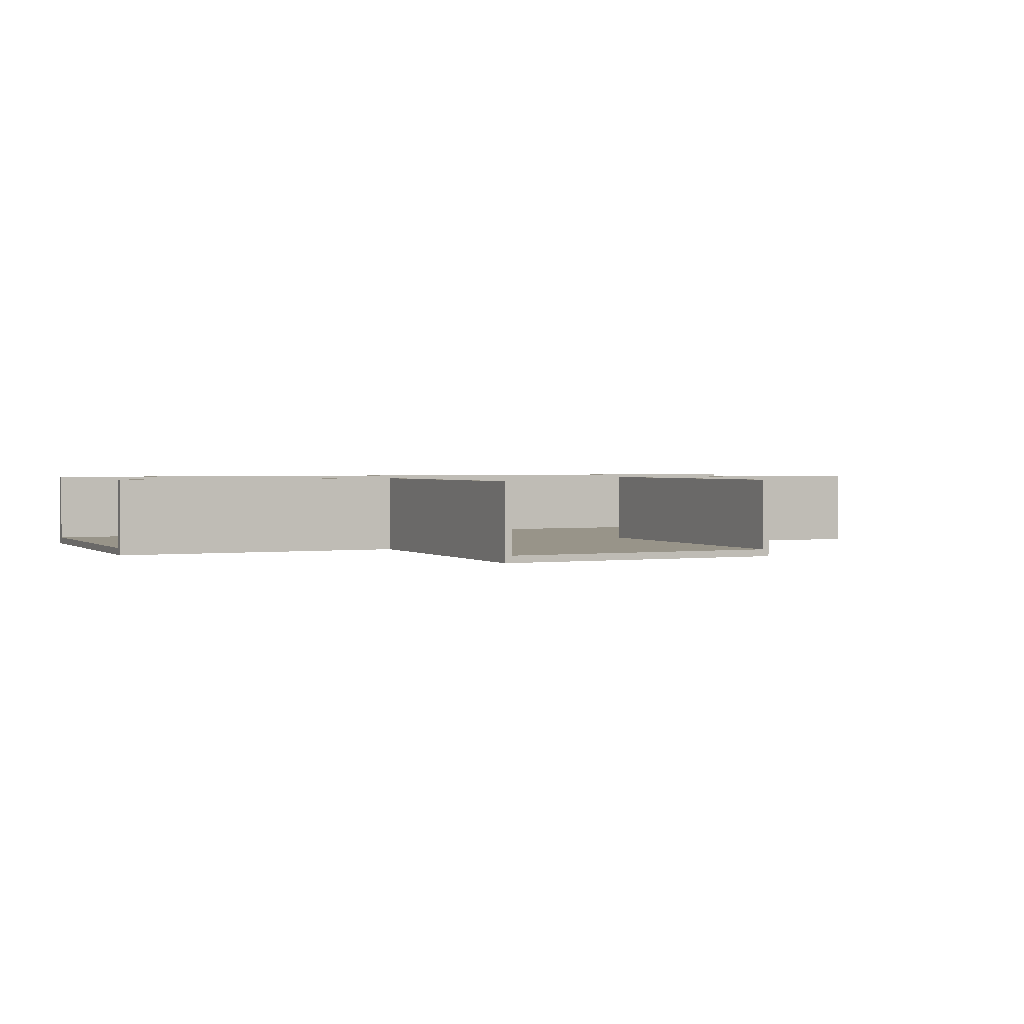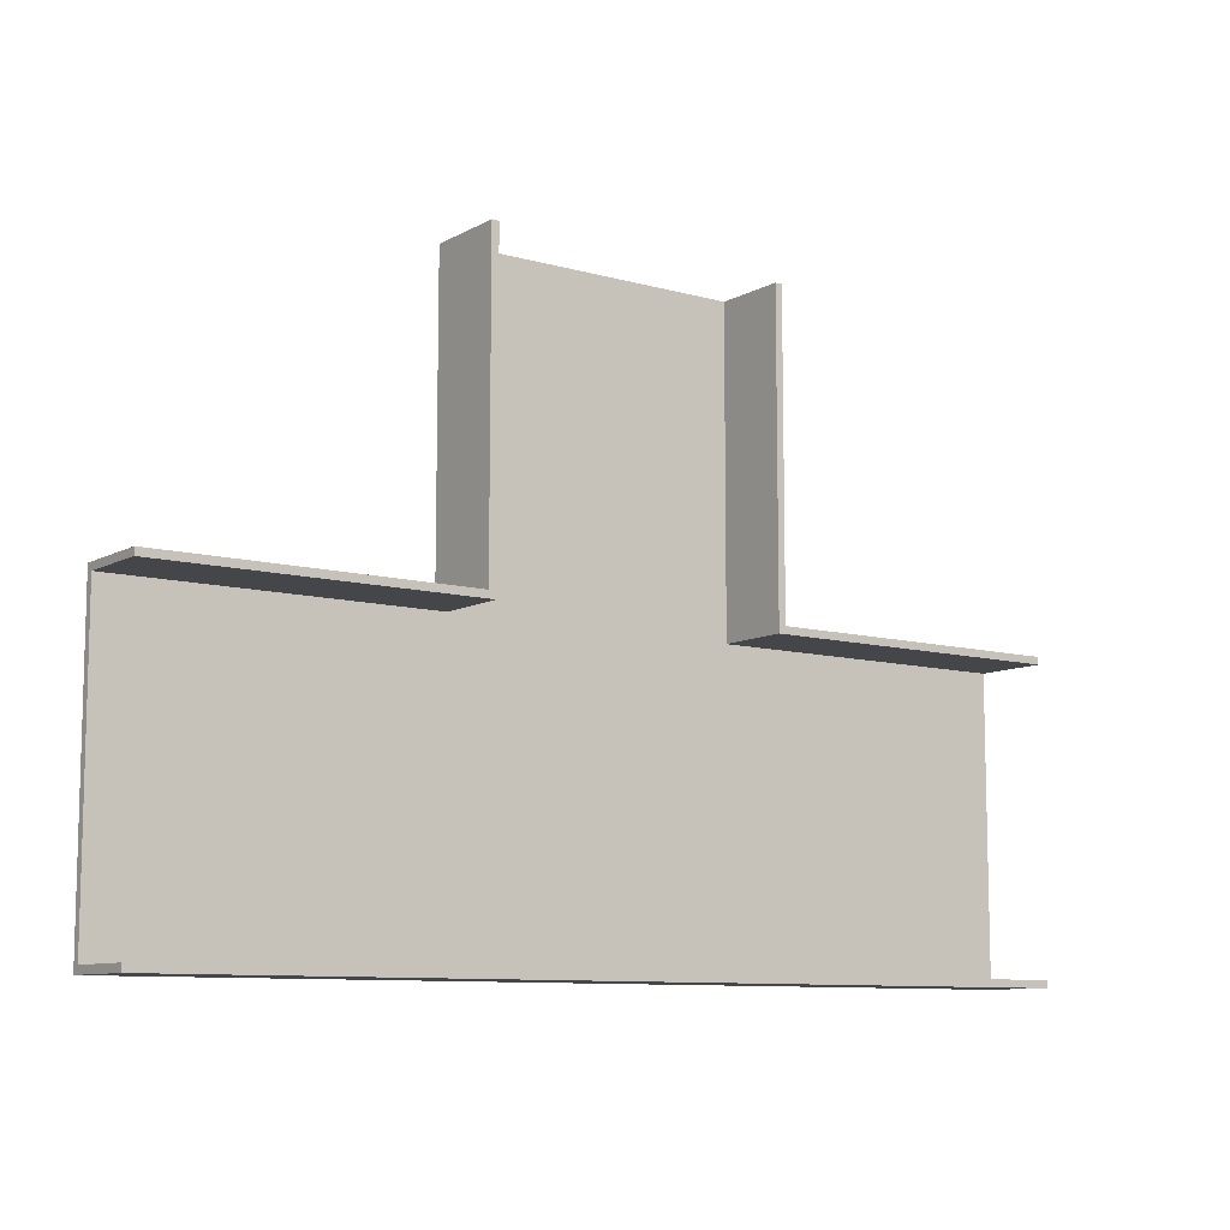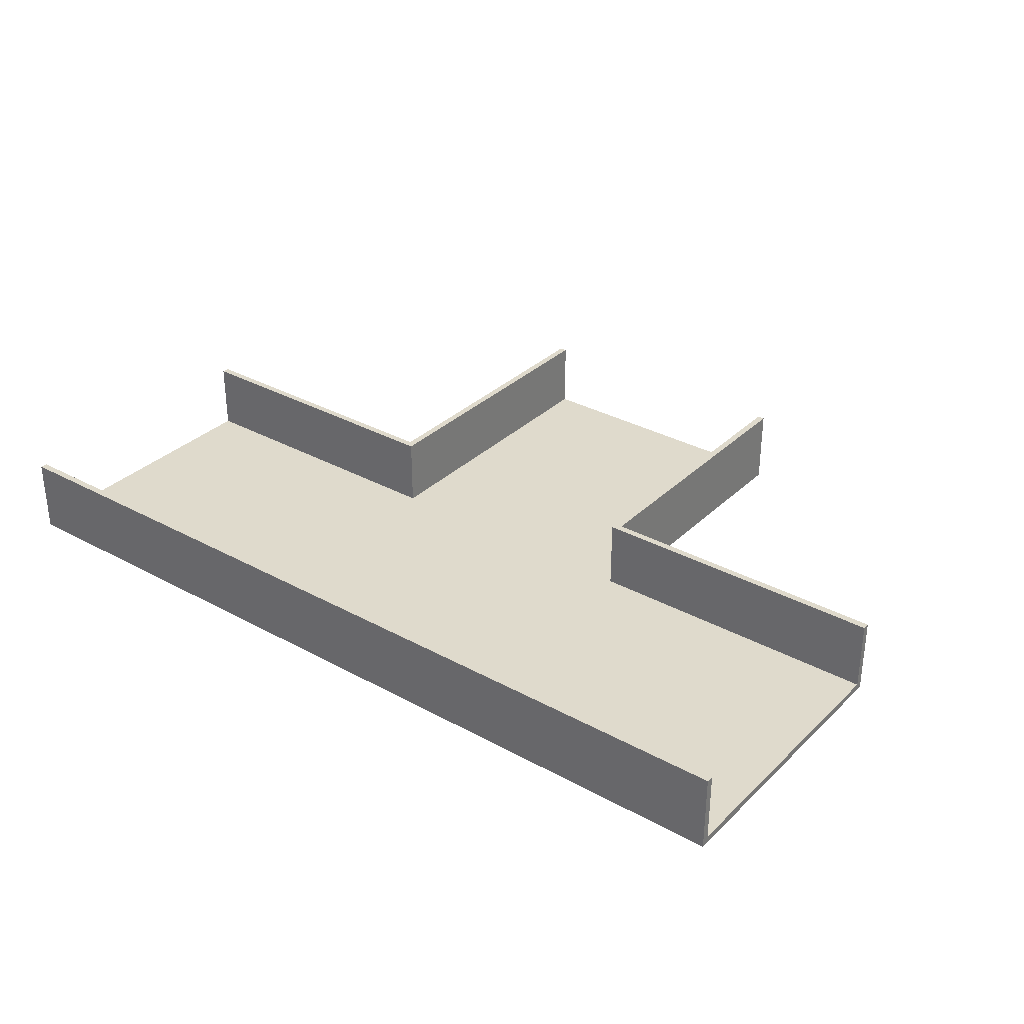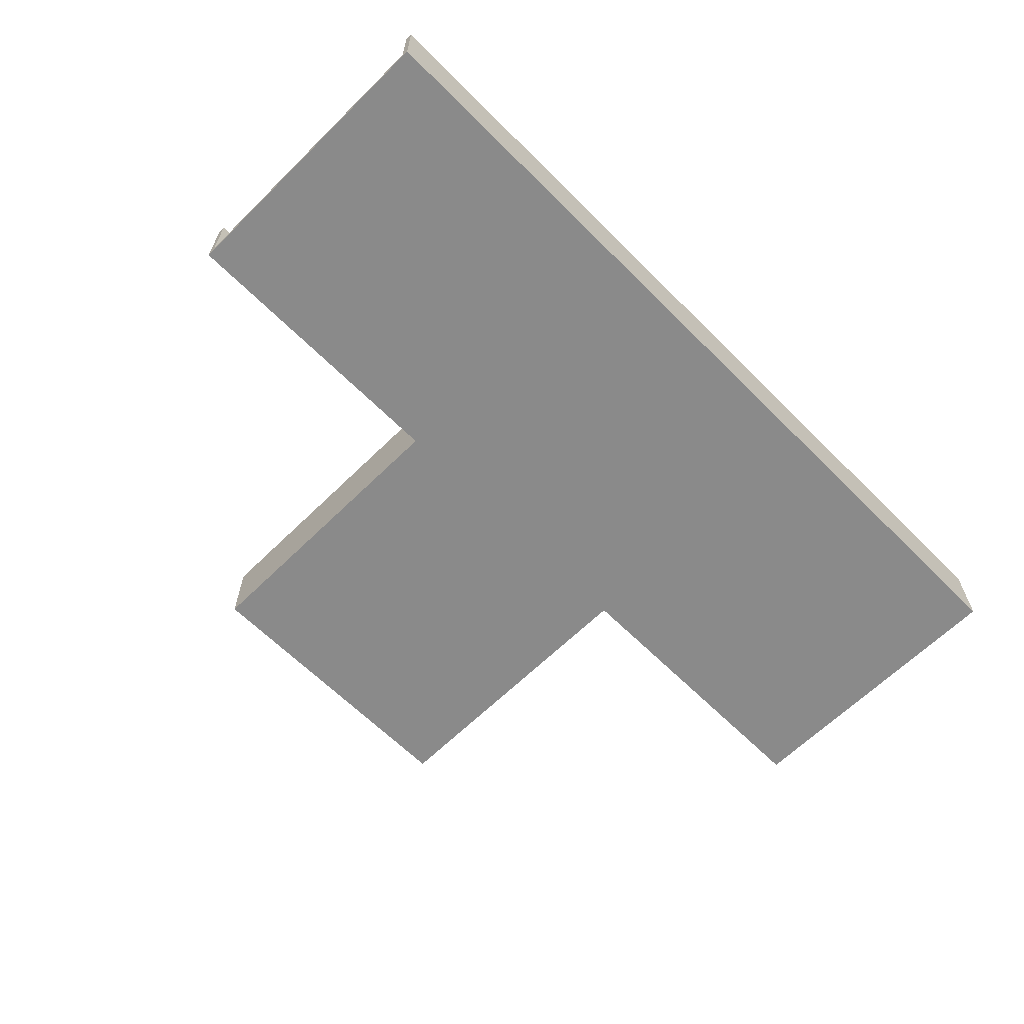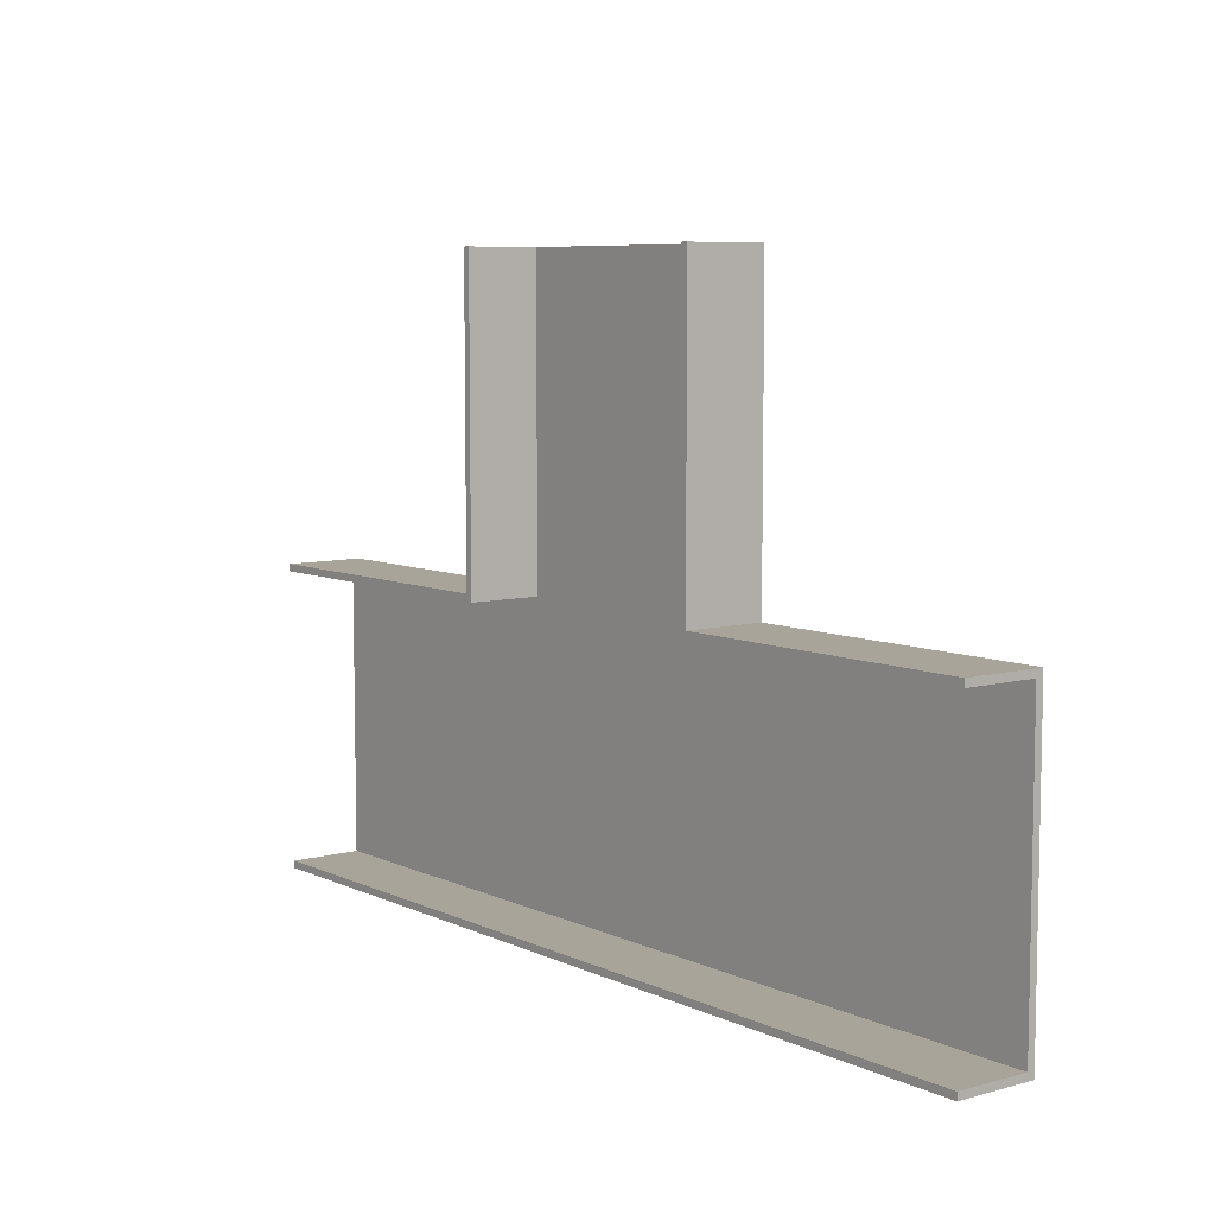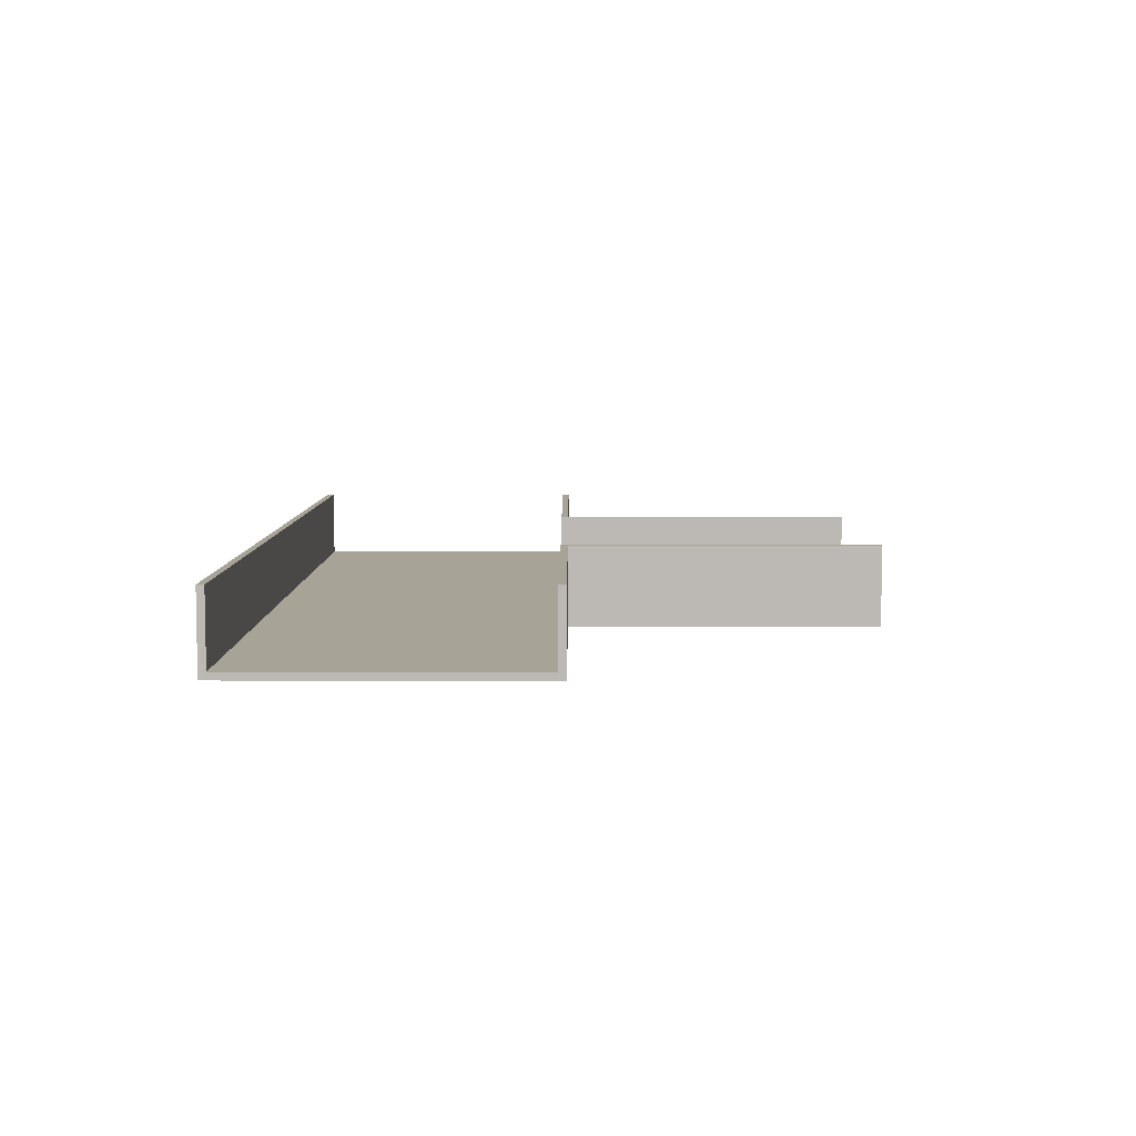
<metadata>
{"format":"obj","ext":"obj","renderer":"f3d","projection":"perspective","resolution":1024,"background":"white","views":[{"elev":1.7,"azim":-25.4,"up":"+Y"},{"elev":-9.5,"azim":144.0,"up":"+Z"},{"elev":32.4,"azim":-142.6,"up":"+Y"},{"elev":-63.6,"azim":134.8,"up":"+Y"},{"elev":7.3,"azim":-127.8,"up":"+Z"},{"elev":6.7,"azim":-89.9,"up":"+Y"}]}
</metadata>
<code>
v -63 0 21
v -63 0 20
v -63 0 -20
v -63 0 -21
v -63 1 20
v -63 1 -20
v -63 11 21
v -63 11 20
v -63 11 -20
v -63 11 -21
v -21 0 63
v -21 0 21
v -21 11 63
v -21 11 21
v 20 1 63
v 20 1 20
v 20 11 63
v 20 11 20
v -20 1 63
v -20 1 20
v -20 11 63
v -20 11 20
v 21 0 63
v 21 0 21
v 21 11 63
v 21 11 21
v 63 0 21
v 63 0 20
v 63 0 -20
v 63 0 -21
v 63 1 20
v 63 1 -20
v 63 11 21
v 63 11 20
v 63 11 -20
v 63 11 -21
v -21 0 63
v -21 11 63
v -20 0 63
v -20 1 63
v -20 11 63
v 20 0 63
v 20 1 63
v 20 11 63
v 21 0 63
v 21 11 63
v -63 0 21
v -63 11 21
v -21 0 21
v -21 11 21
v 21 0 21
v 21 11 21
v 63 0 21
v 63 11 21
v -63 1 -20
v -63 11 -20
v 63 1 -20
v 63 11 -20
v -63 1 20
v -63 11 20
v -20 1 20
v -20 11 20
v 20 1 20
v 20 11 20
v 63 1 20
v 63 11 20
v -63 0 -21
v -63 11 -21
v 63 0 -21
v 63 11 -21
v -21 0 63
v -20 0 63
v 20 0 63
v 21 0 63
v -63 0 21
v -21 0 21
v 21 0 21
v 63 0 21
v -63 0 20
v -20 0 20
v 20 0 20
v 63 0 20
v -63 0 -20
v 63 0 -20
v -63 0 -21
v 63 0 -21
v -20 1 63
v 20 1 63
v -63 1 20
v -20 1 20
v 20 1 20
v 63 1 20
v -63 1 -20
v 63 1 -20
v -21 11 63
v -20 11 63
v 20 11 63
v 21 11 63
v -63 11 21
v -21 11 21
v 21 11 21
v 63 11 21
v -63 11 20
v -20 11 20
v 20 11 20
v 63 11 20
v -63 11 -20
v 63 11 -20
v -63 11 -21
v 63 11 -21
f 5 2 1
f 5 3 2
f 6 4 3
f 6 3 5
f 7 5 1
f 8 5 7
f 9 4 6
f 10 4 9
f 13 12 11
f 14 12 13
f 17 16 15
f 18 16 17
f 19 20 21
f 21 20 22
f 23 24 25
f 25 24 26
f 27 28 31
f 28 29 31
f 29 30 32
f 31 29 32
f 27 31 33
f 33 31 34
f 32 30 35
f 35 30 36
f 39 38 37
f 40 38 39
f 41 38 40
f 42 40 39
f 43 40 42
f 45 43 42
f 45 44 43
f 46 44 45
f 49 48 47
f 50 48 49
f 53 52 51
f 54 52 53
f 57 56 55
f 58 56 57
f 59 60 61
f 61 60 62
f 63 64 65
f 65 64 66
f 67 68 69
f 69 68 70
f 76 72 71
f 77 74 73
f 79 76 75
f 80 73 72
f 80 76 79
f 80 72 76
f 81 78 77
f 81 73 80
f 81 77 73
f 82 78 81
f 83 80 79
f 83 81 80
f 83 82 81
f 84 82 83
f 85 84 83
f 86 84 85
f 87 88 90
f 90 88 91
f 89 90 93
f 91 92 93
f 90 91 93
f 93 92 94
f 95 96 100
f 97 98 101
f 99 100 103
f 100 96 104
f 103 100 104
f 101 102 105
f 97 101 105
f 105 102 106
f 107 108 109
f 109 108 110

</code>
